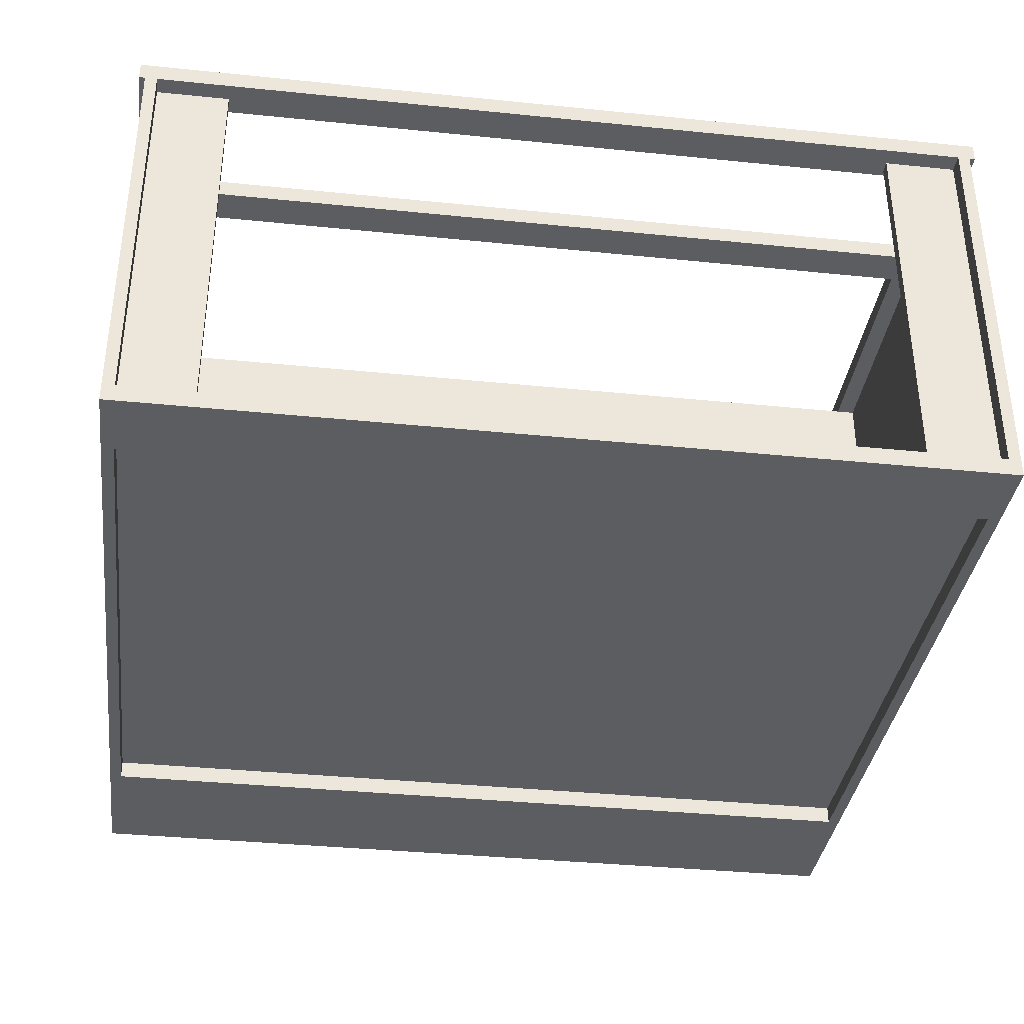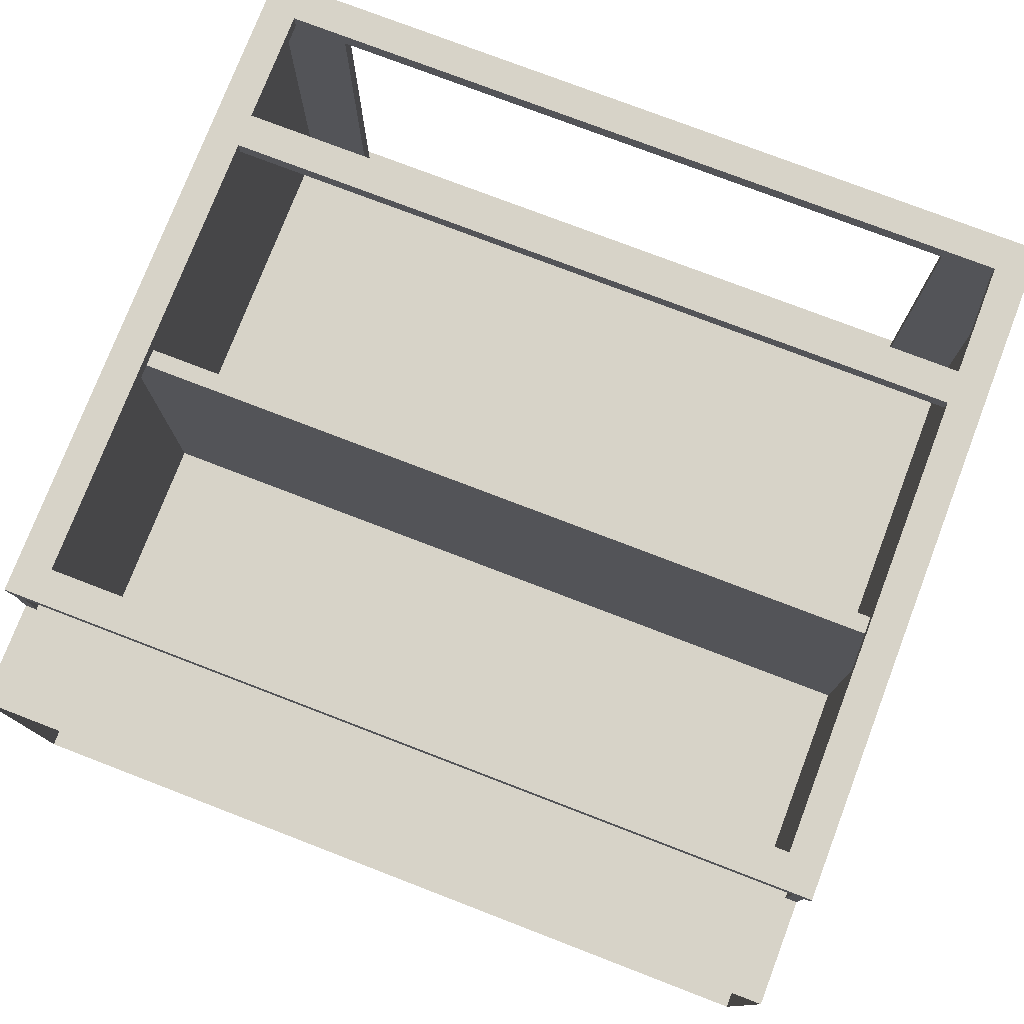
<metadata>
{"format":"obj","ext":"obj","renderer":"f3d","projection":"perspective","resolution":1024,"background":"white","views":[{"elev":-36.1,"azim":172.4,"up":"+Z"},{"elev":76.9,"azim":21.0,"up":"+Z"}]}
</metadata>
<code>
v 0.6832 -0.07348 0.3081
v 0.6832 -0.07348 0.3081
v -0.6726 -0.07348 -0.3256
v -0.6726 -0.07348 0.3081
v -0.6726 -0.07348 0.3081
v 0.6832 -0.07348 -0.3256
v -0.6726 -0.103 0.3081
v -0.6726 -0.103 0.3081
v 0.6832 -0.103 0.3081
v 0.6832 -0.103 0.3081
v 0.6832 -0.103 -0.3256
v -0.6726 -0.103 -0.3256
v 0.6832 -0.07348 0.3081
v 0.6832 -0.07348 0.3081
v -0.6726 -0.07348 -0.3256
v -0.6726 -0.07348 0.3081
v -0.6726 -0.07348 0.3081
v 0.6832 -0.07348 -0.3256
v -0.6726 -0.103 0.3081
v -0.6726 -0.103 0.3081
v 0.6832 -0.103 0.3081
v 0.6832 -0.103 0.3081
v 0.6832 -0.103 -0.3256
v -0.6726 -0.103 -0.3256
v 0.7029 -0.55 -0.3698
v 0.7029 0.629 -0.3698
v 0.7029 -0.55 0.2147
v 0.7029 0.629 0.2147
v 0.7029 -0.55 -0.3698
v 0.7029 -0.55 -0.3698
v 0.6832 -0.55 -0.3698
v 0.6832 -0.55 -0.3698
v 0.7029 0.629 -0.3698
v 0.7029 0.629 -0.3698
v 0.7029 0.629 -0.3698
v 0.6832 0.629 -0.3698
v 0.6832 0.629 -0.3698
v 0.6832 0.629 -0.3698
v 0.7029 -0.55 0.2147
v 0.6832 0.629 0.2147
v 0.6832 0.629 0.2147
v 0.7029 0.629 0.2147
v 0.7029 0.629 0.2147
v 0.6832 -0.55 0.2147
v 0.7029 -0.55 -0.3698
v 0.6832 -0.55 -0.3698
v 0.6832 -0.55 -0.3698
v 0.7029 0.629 -0.3698
v 0.7029 0.629 -0.3698
v 0.6832 0.629 -0.3698
v 0.6832 0.629 -0.3698
v 0.6832 0.629 -0.3698
v 0.6832 0.629 0.2147
v 0.6832 0.629 0.2147
v 0.7029 0.629 0.2147
v 0.6832 -0.55 0.2147
v 0.7029 0.629 0.3081
v 0.7029 0.629 0.2147
v 0.7029 -0.55 0.3081
v 0.7029 -0.55 0.2147
v 0.7029 0.629 0.3081
v 0.7029 0.629 0.3081
v 0.7029 0.629 0.2147
v 0.7029 0.629 0.2147
v 0.6832 0.629 0.3081
v 0.6832 0.629 0.3081
v 0.7029 -0.55 0.3081
v 0.7029 -0.55 0.3081
v 0.6832 0.629 0.2147
v 0.6832 0.629 0.2147
v 0.7029 -0.55 0.2147
v 0.7029 -0.55 0.2147
v 0.6832 -0.55 0.2147
v 0.6832 -0.55 0.2147
v 0.6832 -0.55 0.3081
v 0.6832 -0.55 0.3081
v 0.7029 0.629 0.3081
v 0.7029 0.629 0.2147
v 0.6832 0.629 0.3081
v 0.6832 0.629 0.3081
v 0.7029 -0.55 0.3081
v 0.6832 0.629 0.2147
v 0.6832 0.629 0.2147
v 0.7029 -0.55 0.2147
v 0.6832 -0.55 0.2147
v 0.6832 -0.55 0.2147
v 0.6832 -0.55 0.3081
v 0.6832 -0.55 0.3081
v -0.6922 0.629 -0.3698
v -0.6922 -0.55 -0.3698
v -0.6922 -0.55 0.2147
v -0.6922 0.629 0.2147
v -0.6922 0.629 -0.3698
v -0.6922 0.629 -0.3698
v -0.6922 0.629 -0.3698
v -0.6726 -0.55 -0.3698
v -0.6726 -0.55 -0.3698
v -0.6922 -0.55 -0.3698
v -0.6922 -0.55 -0.3698
v -0.6726 0.629 -0.3698
v -0.6726 0.629 -0.3698
v -0.6726 0.629 -0.3698
v -0.6922 -0.55 0.2147
v -0.6726 0.629 0.2147
v -0.6726 0.629 0.2147
v -0.6922 0.629 0.2147
v -0.6922 0.629 0.2147
v -0.6726 -0.55 0.2147
v -0.6922 0.629 -0.3698
v -0.6922 0.629 -0.3698
v -0.6726 -0.55 -0.3698
v -0.6726 -0.55 -0.3698
v -0.6922 -0.55 -0.3698
v -0.6726 0.629 -0.3698
v -0.6726 0.629 -0.3698
v -0.6726 0.629 -0.3698
v -0.6726 0.629 0.2147
v -0.6726 0.629 0.2147
v -0.6922 0.629 0.2147
v -0.6726 -0.55 0.2147
v -0.6922 0.629 0.2147
v -0.6922 0.629 0.3081
v -0.6922 -0.55 0.3081
v -0.6922 -0.55 0.2147
v -0.6726 0.629 0.3081
v -0.6726 0.629 0.3081
v -0.6922 0.629 0.2147
v -0.6922 0.629 0.2147
v -0.6922 0.629 0.3081
v -0.6922 0.629 0.3081
v -0.6726 0.629 0.2147
v -0.6726 0.629 0.2147
v -0.6922 -0.55 0.3081
v -0.6922 -0.55 0.3081
v -0.6726 -0.55 0.2147
v -0.6726 -0.55 0.2147
v -0.6922 -0.55 0.2147
v -0.6922 -0.55 0.2147
v -0.6726 -0.55 0.3081
v -0.6726 -0.55 0.3081
v -0.6726 0.629 0.3081
v -0.6726 0.629 0.3081
v -0.6922 0.629 0.2147
v -0.6922 0.629 0.3081
v -0.6726 0.629 0.2147
v -0.6726 0.629 0.2147
v -0.6922 -0.55 0.3081
v -0.6726 -0.55 0.2147
v -0.6726 -0.55 0.2147
v -0.6922 -0.55 0.2147
v -0.6726 -0.55 0.3081
v -0.6726 -0.55 0.3081
v 0.6832 0.5799 -0.3256
v 0.6832 0.5799 -0.3256
v -0.6726 0.5799 -0.3404
v -0.6726 0.5799 -0.3404
v -0.6726 0.5799 -0.3256
v -0.6726 0.5799 -0.3256
v 0.6832 0.5799 -0.3404
v 0.6832 0.5799 -0.3404
v -0.6726 -0.5205 -0.3256
v 0.6832 -0.5205 -0.3404
v 0.6832 -0.5205 -0.3256
v -0.6726 -0.5205 -0.3404
v 0.6832 0.5799 -0.3256
v 0.6832 0.5799 -0.3256
v -0.6726 0.5799 -0.3404
v -0.6726 0.5799 -0.3404
v -0.6726 0.5799 -0.3256
v -0.6726 0.5799 -0.3256
v 0.6832 0.5799 -0.3404
v 0.6832 0.5799 -0.3404
v -0.6726 -0.5205 -0.3256
v 0.6832 -0.5205 -0.3404
v 0.6832 -0.5205 -0.3256
v -0.6726 -0.5205 -0.3404
v -0.3189 -0.4959 -0.3404
v -0.3189 -0.4959 -0.3404
v -0.6726 -0.4959 -0.3404
v -0.6726 -0.4959 -0.3404
v -0.3189 -0.3881 -0.3404
v -0.3189 -0.3881 -0.3404
v -0.6726 -0.3881 -0.3404
v -0.6726 -0.3881 -0.3404
v 0.6832 -0.5009 0.3081
v -0.6726 -0.5009 -0.3256
v -0.6726 -0.5009 0.3081
v 0.6832 -0.5009 -0.3256
v 0.6832 -0.5009 0.3081
v -0.6726 -0.5009 -0.3256
v -0.6726 -0.5009 0.3081
v 0.6832 -0.5009 -0.3256
v 0.7127 -0.55 0.3081
v 0.6537 -0.55 0.3375
v 0.6537 -0.55 0.3375
v 0.6537 -0.55 0.3081
v 0.7127 -0.55 0.3375
v 0.7127 -0.55 0.3375
v 0.6537 0.629 0.3081
v 0.7127 0.629 0.3375
v 0.7127 0.629 0.3375
v 0.6537 0.629 0.3375
v 0.6537 0.629 0.3375
v 0.7127 0.629 0.3081
v 0.7127 -0.55 0.3081
v 0.7127 -0.55 0.3081
v 0.7127 -0.55 0.3081
v 0.6537 -0.55 0.3375
v 0.6537 -0.55 0.3375
v 0.6537 -0.55 0.3375
v 0.6537 -0.55 0.3081
v 0.6537 -0.55 0.3081
v 0.6537 -0.55 0.3081
v 0.7127 -0.55 0.3375
v 0.7127 -0.55 0.3375
v 0.7127 -0.55 0.3375
v 0.6537 0.629 0.3081
v 0.6537 0.629 0.3081
v 0.6537 0.629 0.3081
v 0.7127 0.629 0.3375
v 0.7127 0.629 0.3375
v 0.7127 0.629 0.3375
v 0.6537 0.629 0.3375
v 0.6537 0.629 0.3375
v 0.6537 0.629 0.3375
v 0.7127 0.629 0.3081
v 0.7127 0.629 0.3081
v 0.7127 0.629 0.3081
v 0.7127 -0.55 0.3081
v 0.7127 -0.55 0.3081
v 0.6537 -0.55 0.3375
v 0.6537 -0.55 0.3081
v 0.6537 -0.55 0.3081
v 0.7127 -0.55 0.3375
v 0.6537 0.629 0.3081
v 0.6537 0.629 0.3081
v 0.7127 0.629 0.3375
v 0.6537 0.629 0.3375
v 0.7127 0.629 0.3081
v 0.7127 0.629 0.3081
v -0.6431 -0.55 0.3081
v -0.7021 -0.55 0.3375
v -0.7021 -0.55 0.3375
v -0.7021 -0.55 0.3081
v -0.6431 -0.55 0.3375
v -0.6431 -0.55 0.3375
v -0.7021 0.629 0.3081
v -0.6431 0.629 0.3375
v -0.6431 0.629 0.3375
v -0.7021 0.629 0.3375
v -0.7021 0.629 0.3375
v -0.6431 0.629 0.3081
v -0.6431 -0.55 0.3081
v -0.6431 -0.55 0.3081
v -0.6431 -0.55 0.3081
v -0.7021 -0.55 0.3375
v -0.7021 -0.55 0.3375
v -0.7021 -0.55 0.3375
v -0.7021 -0.55 0.3081
v -0.7021 -0.55 0.3081
v -0.7021 -0.55 0.3081
v -0.6431 -0.55 0.3375
v -0.6431 -0.55 0.3375
v -0.6431 -0.55 0.3375
v -0.7021 0.629 0.3081
v -0.7021 0.629 0.3081
v -0.7021 0.629 0.3081
v -0.6431 0.629 0.3375
v -0.6431 0.629 0.3375
v -0.6431 0.629 0.3375
v -0.7021 0.629 0.3375
v -0.7021 0.629 0.3375
v -0.7021 0.629 0.3375
v -0.6431 0.629 0.3081
v -0.6431 0.629 0.3081
v -0.6431 0.629 0.3081
v -0.6431 -0.55 0.3081
v -0.6431 -0.55 0.3081
v -0.7021 -0.55 0.3375
v -0.7021 -0.55 0.3081
v -0.7021 -0.55 0.3081
v -0.6431 -0.55 0.3375
v -0.7021 0.629 0.3081
v -0.7021 0.629 0.3081
v -0.6431 0.629 0.3375
v -0.7021 0.629 0.3375
v -0.6431 0.629 0.3081
v -0.6431 0.629 0.3081
v 0.6832 0.5995 0.3081
v 0.6832 0.5995 -0.3404
v 0.5653 0.5995 0.3081
v 0.5653 0.5995 0.3081
v 0.5653 0.5995 -0.3404
v 0.5653 0.5995 -0.3404
v 0.5653 0.5799 -0.3404
v 0.5653 0.5799 -0.3404
v 0.5653 0.5799 0.3081
v 0.5653 0.5799 0.3081
v 0.6832 0.5799 -0.3404
v 0.6832 0.5799 0.3081
v 0.6832 0.5995 0.3081
v 0.6832 0.5995 -0.3404
v 0.5653 0.5995 0.3081
v 0.5653 0.5995 0.3081
v 0.5653 0.5995 -0.3404
v 0.5653 0.5995 -0.3404
v 0.5653 0.5799 -0.3404
v 0.5653 0.5799 -0.3404
v 0.5653 0.5799 0.3081
v 0.5653 0.5799 0.3081
v 0.6832 0.5799 -0.3404
v 0.6832 0.5799 0.3081
v -0.5547 0.5995 0.3081
v -0.5547 0.5995 0.3081
v -0.6726 0.5995 -0.3404
v -0.6726 0.5995 0.3081
v -0.5547 0.5995 -0.3404
v -0.5547 0.5995 -0.3404
v -0.5547 0.5799 -0.3404
v -0.5547 0.5799 -0.3404
v -0.5547 0.5799 0.3081
v -0.5547 0.5799 0.3081
v -0.6726 0.5799 -0.3404
v -0.6726 0.5799 0.3081
v -0.5547 0.5995 0.3081
v -0.5547 0.5995 0.3081
v -0.6726 0.5995 -0.3404
v -0.6726 0.5995 0.3081
v -0.5547 0.5995 -0.3404
v -0.5547 0.5995 -0.3404
v -0.5547 0.5799 -0.3404
v -0.5547 0.5799 -0.3404
v -0.5547 0.5799 0.3081
v -0.5547 0.5799 0.3081
v -0.6726 0.5799 -0.3404
v -0.6726 0.5799 0.3081
v -0.6726 0.629 -0.3698
v -0.6726 0.629 -0.3698
v 0.6832 0.5111 -0.3698
v 0.6832 0.5111 -0.3698
v -0.6726 0.5111 -0.3698
v -0.6726 0.5111 -0.3698
v 0.6832 0.629 -0.3698
v 0.6832 0.629 -0.3698
v -0.6726 0.5111 -0.3404
v 0.6832 0.629 -0.3404
v 0.6832 0.629 -0.3404
v 0.6832 0.5111 -0.3404
v -0.6726 0.629 -0.3404
v -0.6726 0.629 -0.3404
v -0.6726 0.5799 -0.3404
v 0.6832 0.5799 -0.3404
v -0.6726 0.629 -0.3698
v -0.6726 0.629 -0.3698
v 0.6832 0.5111 -0.3698
v 0.6832 0.5111 -0.3698
v -0.6726 0.5111 -0.3698
v -0.6726 0.5111 -0.3698
v 0.6832 0.629 -0.3698
v 0.6832 0.629 -0.3698
v -0.6726 0.5111 -0.3404
v 0.6832 0.629 -0.3404
v 0.6832 0.629 -0.3404
v 0.6832 0.5111 -0.3404
v -0.6726 0.629 -0.3404
v -0.6726 0.629 -0.3404
v -0.6726 0.5799 -0.3404
v 0.6832 0.5799 -0.3404
v 0.6537 -0.55 0.3081
v -0.6431 -0.491 0.3081
v -0.6431 -0.55 0.3081
v 0.6537 -0.491 0.3081
v 0.6537 -0.491 0.3375
v 0.6537 -0.491 0.3375
v -0.6431 -0.55 0.3375
v -0.6431 -0.55 0.3375
v 0.6537 -0.55 0.3375
v 0.6537 -0.55 0.3375
v -0.6431 -0.491 0.3375
v -0.6431 -0.491 0.3375
v 0.6537 -0.55 0.3081
v 0.6537 -0.55 0.3081
v -0.6431 -0.491 0.3081
v -0.6431 -0.491 0.3081
v -0.6431 -0.55 0.3081
v -0.6431 -0.55 0.3081
v 0.6537 -0.491 0.3081
v 0.6537 -0.491 0.3081
v 0.6537 -0.491 0.3375
v 0.6537 -0.491 0.3375
v -0.6431 -0.55 0.3375
v -0.6431 -0.55 0.3375
v 0.6537 -0.55 0.3375
v 0.6537 -0.55 0.3375
v -0.6431 -0.491 0.3375
v -0.6431 -0.491 0.3375
v 0.6537 -0.55 0.3081
v -0.6431 -0.491 0.3081
v -0.6431 -0.55 0.3081
v 0.6537 -0.491 0.3081
v 0.6537 0.3146 0.3081
v -0.6431 0.3735 0.3081
v -0.6431 0.3146 0.3081
v 0.6537 0.3735 0.3081
v 0.6537 0.3735 0.3375
v 0.6537 0.3735 0.3375
v -0.6431 0.3146 0.3375
v -0.6431 0.3146 0.3375
v 0.6537 0.3146 0.3375
v 0.6537 0.3146 0.3375
v -0.6431 0.3735 0.3375
v -0.6431 0.3735 0.3375
v 0.6537 0.3146 0.3081
v 0.6537 0.3146 0.3081
v -0.6431 0.3735 0.3081
v -0.6431 0.3735 0.3081
v -0.6431 0.3146 0.3081
v -0.6431 0.3146 0.3081
v 0.6537 0.3735 0.3081
v 0.6537 0.3735 0.3081
v 0.6537 0.3735 0.3375
v 0.6537 0.3735 0.3375
v -0.6431 0.3146 0.3375
v -0.6431 0.3146 0.3375
v 0.6537 0.3146 0.3375
v 0.6537 0.3146 0.3375
v -0.6431 0.3735 0.3375
v -0.6431 0.3735 0.3375
v 0.6537 0.3146 0.3081
v -0.6431 0.3735 0.3081
v -0.6431 0.3146 0.3081
v 0.6537 0.3735 0.3081
v 0.6537 0.57 0.3081
v -0.6431 0.629 0.3081
v -0.6431 0.57 0.3081
v 0.6537 0.629 0.3081
v 0.6537 0.629 0.3375
v 0.6537 0.629 0.3375
v -0.6431 0.57 0.3375
v -0.6431 0.57 0.3375
v 0.6537 0.57 0.3375
v 0.6537 0.57 0.3375
v -0.6431 0.629 0.3375
v -0.6431 0.629 0.3375
v 0.6537 0.57 0.3081
v 0.6537 0.57 0.3081
v -0.6431 0.629 0.3081
v -0.6431 0.629 0.3081
v -0.6431 0.57 0.3081
v -0.6431 0.57 0.3081
v 0.6537 0.629 0.3081
v 0.6537 0.629 0.3081
v 0.6537 0.629 0.3375
v 0.6537 0.629 0.3375
v -0.6431 0.57 0.3375
v -0.6431 0.57 0.3375
v 0.6537 0.57 0.3375
v 0.6537 0.57 0.3375
v -0.6431 0.629 0.3375
v -0.6431 0.629 0.3375
v 0.6537 0.57 0.3081
v -0.6431 0.629 0.3081
v -0.6431 0.57 0.3081
v 0.6537 0.629 0.3081
v -0.6726 -0.4959 -0.3404
v 0.6832 -0.4959 -0.3698
v 0.6832 -0.4959 -0.3698
v -0.6726 -0.4959 -0.3698
v -0.6726 -0.4959 -0.3698
v 0.6832 -0.4959 -0.3404
v 0.6832 -0.7268 -0.3698
v -0.6726 -0.7268 -0.3698
v -0.6726 -0.4959 -0.3404
v 0.6832 -0.4959 -0.3698
v 0.6832 -0.4959 -0.3698
v -0.6726 -0.4959 -0.3698
v -0.6726 -0.4959 -0.3698
v 0.6832 -0.4959 -0.3404
v 0.6832 -0.7268 -0.3698
v -0.6726 -0.7268 -0.3698
v 0.7029 -0.7268 -0.3698
v 0.7029 -0.55 -0.3698
v 0.7029 -0.7268 0.2147
v 0.7029 -0.7268 0.2147
v 0.7029 -0.55 0.2147
v 0.7029 -0.55 0.2147
v 0.6832 -0.55 0.2147
v 0.6832 -0.7268 0.2147
v 0.7029 -0.7268 -0.3698
v 0.7029 -0.7268 -0.3698
v 0.6832 -0.7268 -0.3698
v 0.7029 -0.55 -0.3698
v 0.7029 -0.55 -0.3698
v 0.6832 -0.55 -0.3698
v 0.7029 -0.7268 0.2147
v 0.7029 -0.7268 0.2147
v 0.7029 -0.55 0.2147
v 0.7029 -0.55 0.2147
v 0.6832 -0.55 0.2147
v 0.6832 -0.7268 0.2147
v 0.7029 -0.7268 -0.3698
v 0.6832 -0.7268 -0.3698
v 0.7029 -0.55 -0.3698
v 0.6832 -0.55 -0.3698
v 0.6832 -0.5205 0.2147
v -0.6726 -0.7268 0.2147
v 0.6832 -0.7268 0.2147
v -0.6726 -0.5205 0.2147
v 0.6832 -0.5205 0.2147
v -0.6726 -0.7268 0.2147
v 0.6832 -0.7268 0.2147
v -0.6726 -0.5205 0.2147
v -0.6922 -0.55 -0.3698
v -0.6922 -0.7268 -0.3698
v -0.6922 -0.7268 0.2147
v -0.6922 -0.7268 0.2147
v -0.6922 -0.55 0.2147
v -0.6922 -0.55 0.2147
v -0.6726 -0.55 0.2147
v -0.6726 -0.7268 0.2147
v -0.6922 -0.55 -0.3698
v -0.6922 -0.55 -0.3698
v -0.6726 -0.7268 -0.3698
v -0.6922 -0.7268 -0.3698
v -0.6922 -0.7268 -0.3698
v -0.6726 -0.55 -0.3698
v -0.6922 -0.7268 0.2147
v -0.6922 -0.7268 0.2147
v -0.6922 -0.55 0.2147
v -0.6922 -0.55 0.2147
v -0.6726 -0.55 0.2147
v -0.6726 -0.7268 0.2147
v -0.6922 -0.55 -0.3698
v -0.6726 -0.7268 -0.3698
v -0.6922 -0.7268 -0.3698
v -0.6726 -0.55 -0.3698
f 4 3 1
f 6 1 3
f 5 2 8
f 10 8 2
f 9 11 7
f 12 7 11
f 13 15 16
f 15 13 18
f 19 14 17
f 14 19 21
f 20 23 22
f 23 20 24
f 25 26 27
f 28 27 26
f 34 31 30
f 31 34 36
f 39 33 29
f 35 40 37
f 41 32 38
f 33 39 42
f 40 35 43
f 32 41 44
f 45 46 48
f 50 48 46
f 51 53 49
f 52 47 54
f 55 49 53
f 56 54 47
f 57 59 58
f 60 58 59
f 65 64 62
f 63 68 61
f 64 65 69
f 68 63 72
f 66 74 70
f 73 67 71
f 74 66 76
f 67 73 75
f 77 78 79
f 82 79 78
f 83 85 80
f 84 81 86
f 87 80 85
f 88 86 81
f 91 89 90
f 89 91 92
f 99 96 94
f 100 94 96
f 98 93 103
f 101 104 95
f 102 97 105
f 106 103 93
f 107 95 104
f 108 105 97
f 109 111 113
f 111 109 114
f 110 117 115
f 118 112 116
f 117 110 119
f 112 118 120
f 121 123 122
f 123 121 124
f 130 128 125
f 131 125 128
f 129 134 127
f 132 136 126
f 138 127 134
f 140 126 136
f 137 133 135
f 139 135 133
f 141 143 144
f 143 141 145
f 142 148 146
f 148 142 151
f 149 147 150
f 147 149 152
f 158 156 154
f 160 154 156
f 157 153 161
f 159 155 162
f 163 161 153
f 164 162 155
f 165 167 169
f 167 165 171
f 173 166 170
f 174 168 172
f 166 173 175
f 168 174 176
f 177 179 181
f 182 180 178
f 178 182 180
f 179 181 177
f 183 181 179
f 180 182 184
f 184 180 182
f 181 179 183
f 187 186 185
f 188 185 186
f 189 190 191
f 190 189 192
f 195 199 196
f 193 200 197
f 201 194 198
f 199 195 203
f 200 193 204
f 194 201 202
f 212 209 207
f 214 207 209
f 213 218 210
f 211 206 217
f 215 222 205
f 216 208 220
f 223 210 218
f 227 217 206
f 228 205 222
f 224 220 208
f 225 219 221
f 226 221 219
f 229 231 232
f 231 229 234
f 235 230 233
f 230 235 239
f 237 236 238
f 236 237 240
f 243 247 244
f 241 248 245
f 249 242 246
f 247 243 251
f 248 241 252
f 242 249 250
f 260 257 255
f 262 255 257
f 261 266 258
f 259 254 265
f 263 270 253
f 264 256 268
f 271 258 266
f 275 265 254
f 276 253 270
f 272 268 256
f 273 267 269
f 274 269 267
f 277 279 280
f 279 277 282
f 283 278 281
f 278 283 287
f 285 284 286
f 284 285 288
f 291 290 289
f 290 291 293
f 292 296 294
f 296 292 298
f 297 299 295
f 299 297 300
f 301 302 303
f 305 303 302
f 306 307 304
f 309 304 307
f 308 311 310
f 312 310 311
f 316 315 313
f 317 313 315
f 318 320 314
f 322 314 320
f 319 323 321
f 324 321 323
f 325 327 328
f 327 325 329
f 326 331 330
f 331 326 333
f 334 335 332
f 335 334 336
f 342 340 338
f 344 338 340
f 341 345 339
f 343 347 337
f 348 339 345
f 350 337 347
f 349 346 351
f 352 351 346
f 353 355 357
f 355 353 359
f 356 361 358
f 354 362 360
f 361 356 364
f 362 354 365
f 367 363 366
f 363 367 368
f 370 369 371
f 369 370 372
f 378 376 374
f 380 374 376
f 377 382 375
f 379 384 373
f 386 375 382
f 388 373 384
f 385 381 383
f 387 383 381
f 389 391 393
f 391 389 395
f 392 397 394
f 390 398 396
f 397 392 399
f 398 390 400
f 402 401 403
f 401 402 404
f 410 408 406
f 412 406 408
f 409 414 407
f 411 416 405
f 418 407 414
f 420 405 416
f 417 413 415
f 419 415 413
f 421 423 425
f 423 421 427
f 424 429 426
f 422 430 428
f 429 424 431
f 430 422 432
f 434 433 435
f 433 434 436
f 442 440 438
f 444 438 440
f 441 446 439
f 443 448 437
f 450 439 446
f 452 437 448
f 449 445 447
f 451 447 445
f 453 455 457
f 455 453 459
f 456 461 458
f 454 462 460
f 461 456 463
f 462 454 464
f 468 466 465
f 470 465 466
f 467 469 471
f 472 471 469
f 473 474 476
f 474 473 478
f 479 477 475
f 477 479 480
f 481 482 484
f 486 484 482
f 485 487 483
f 488 483 487
f 492 491 489
f 491 492 494
f 496 493 490
f 493 496 498
f 495 499 497
f 499 495 500
f 501 502 503
f 504 503 502
f 507 506 505
f 508 505 506
f 509 510 511
f 510 509 512
f 516 513 514
f 513 516 518
f 515 519 517
f 519 515 520
f 524 523 521
f 526 521 523
f 525 522 528
f 530 528 522
f 529 531 527
f 532 527 531
f 533 534 535
f 534 533 536

</code>
